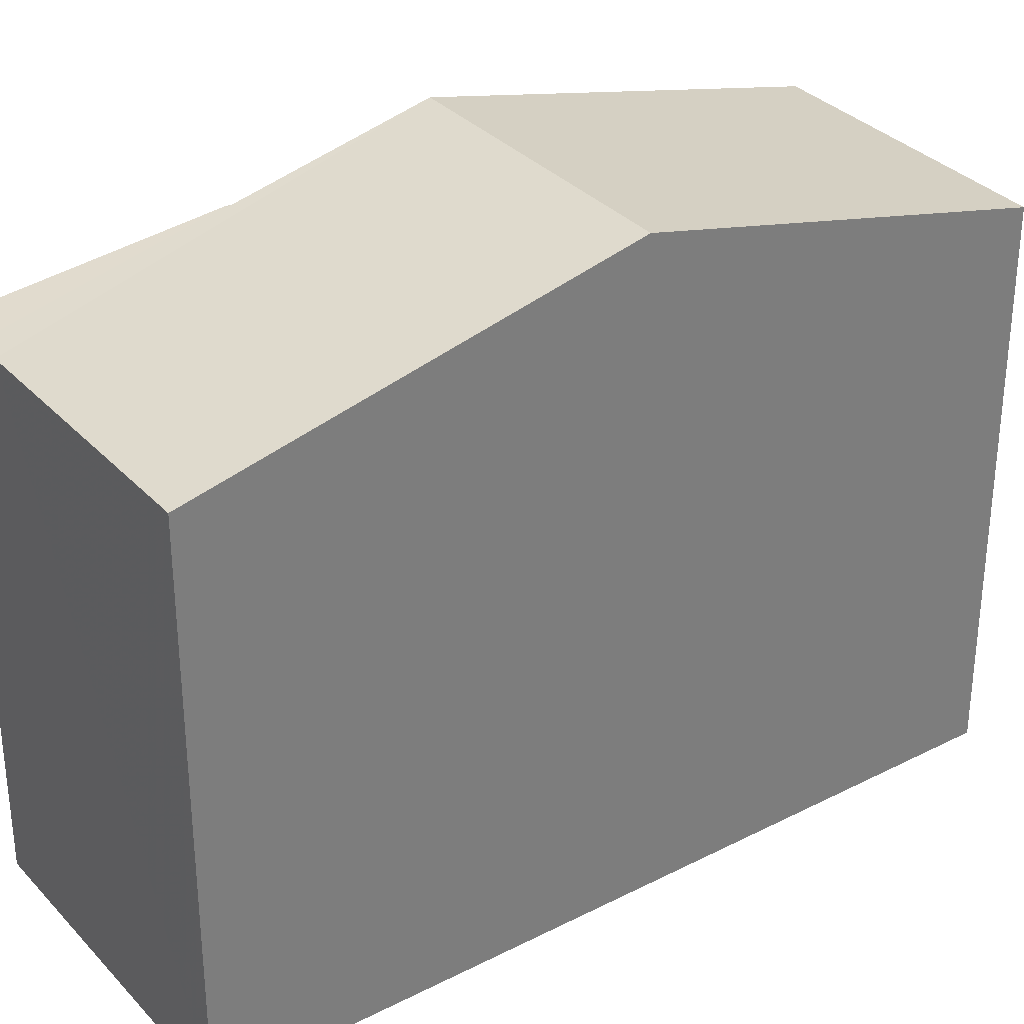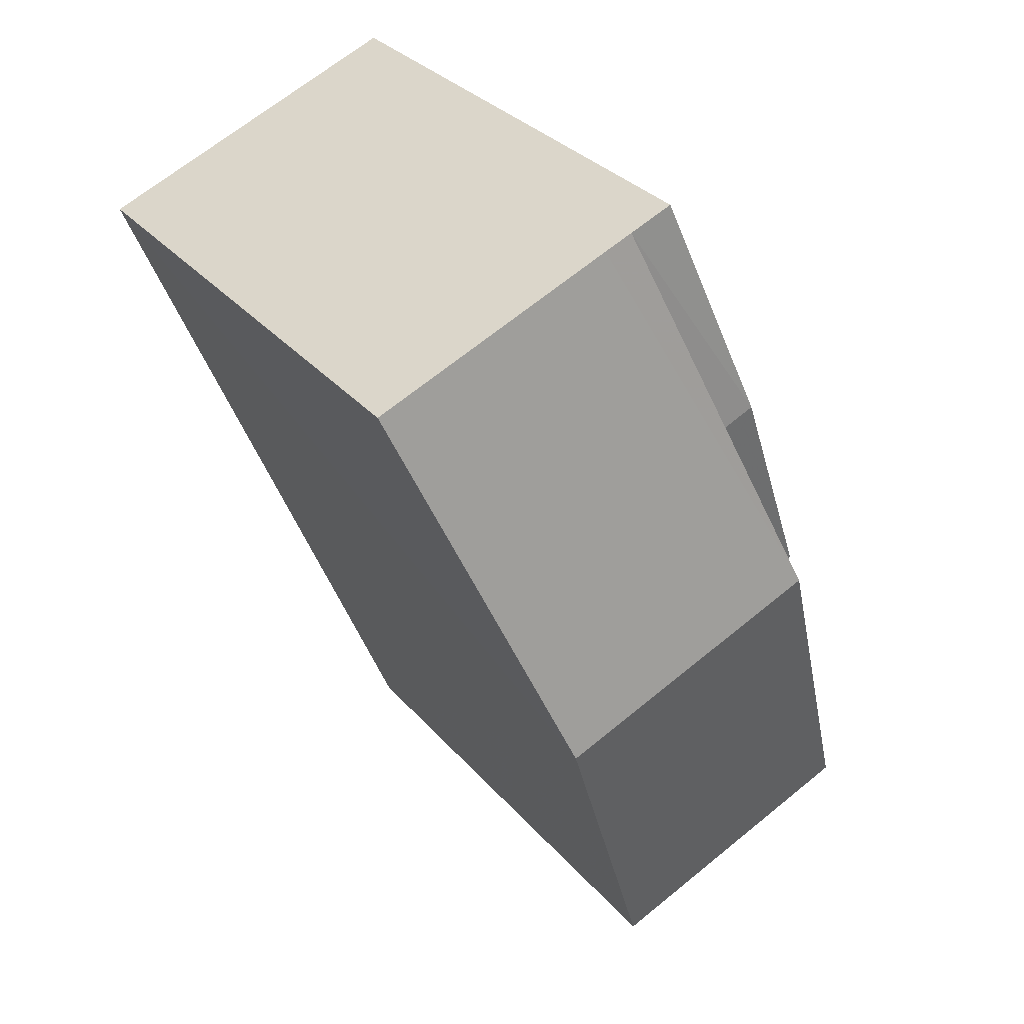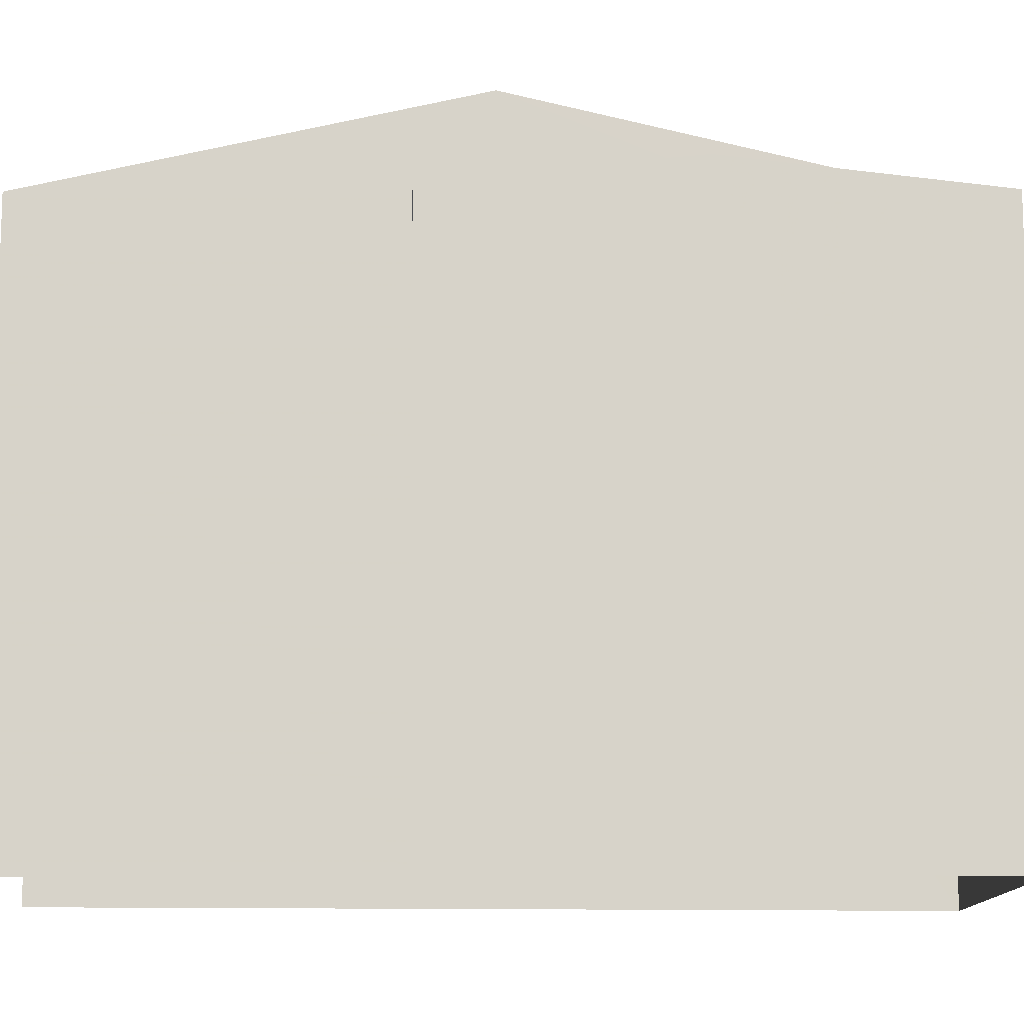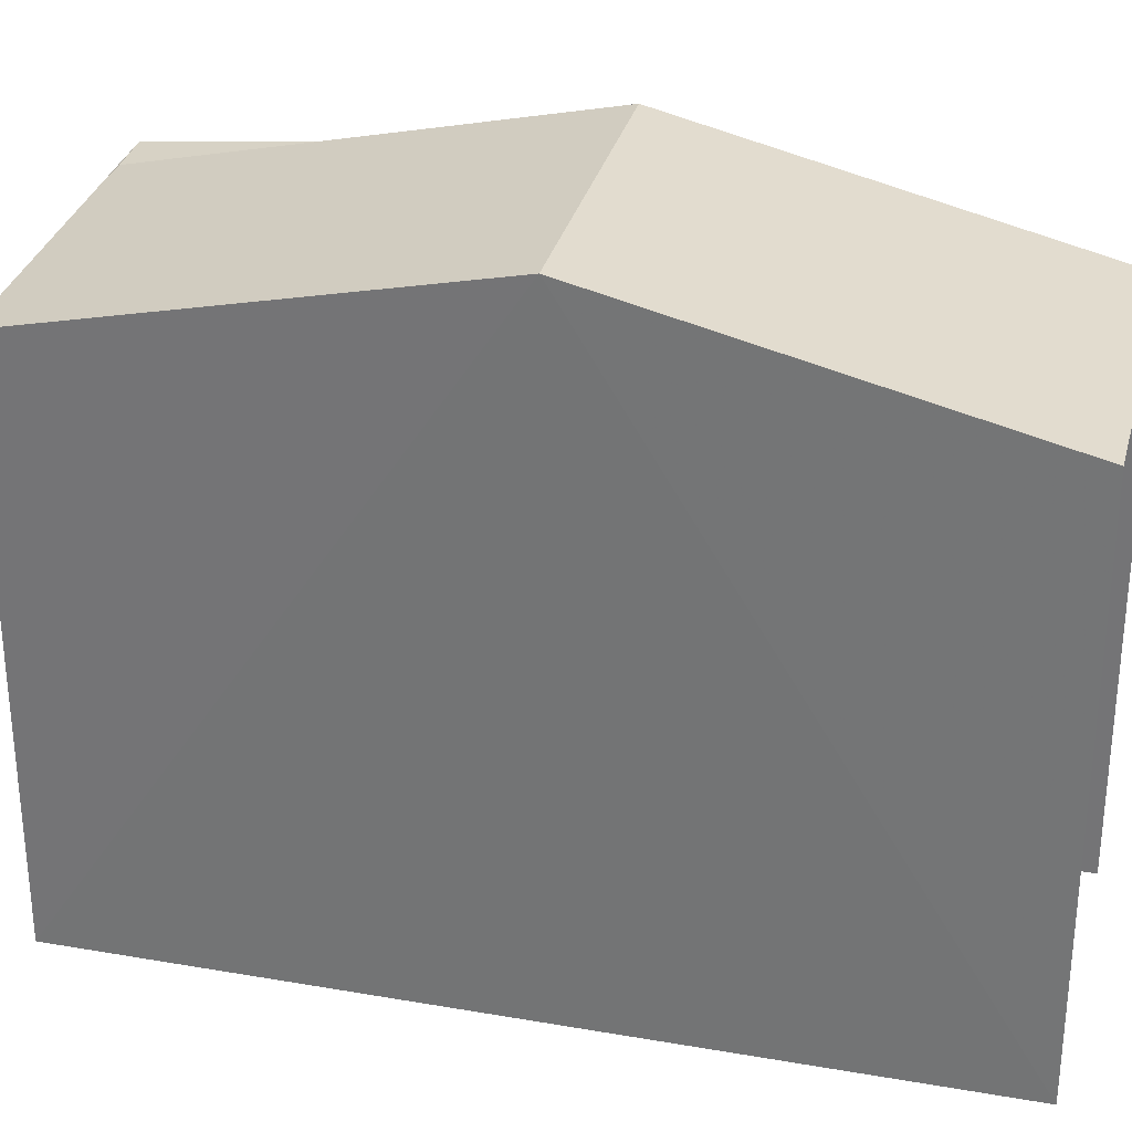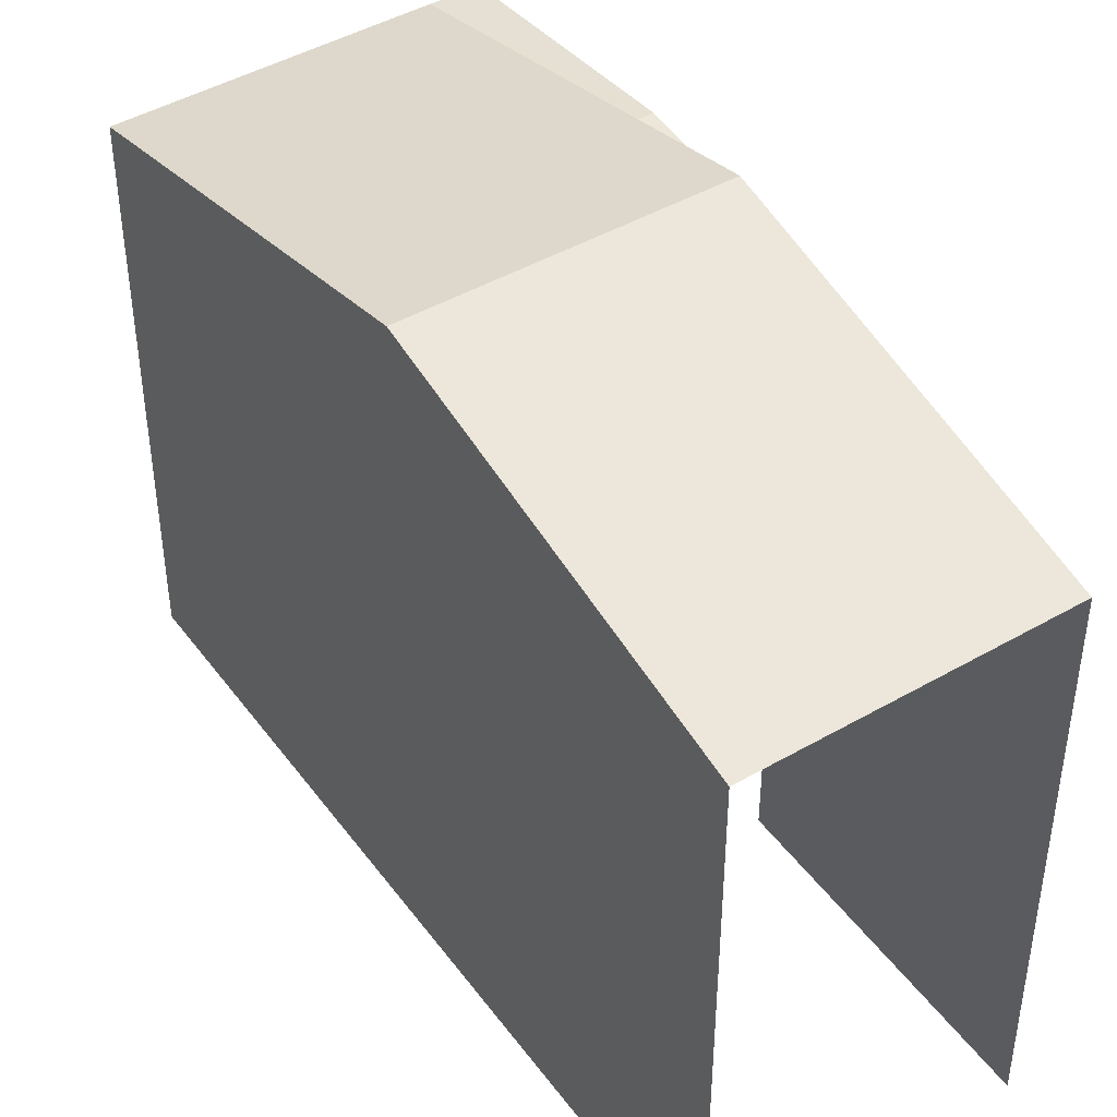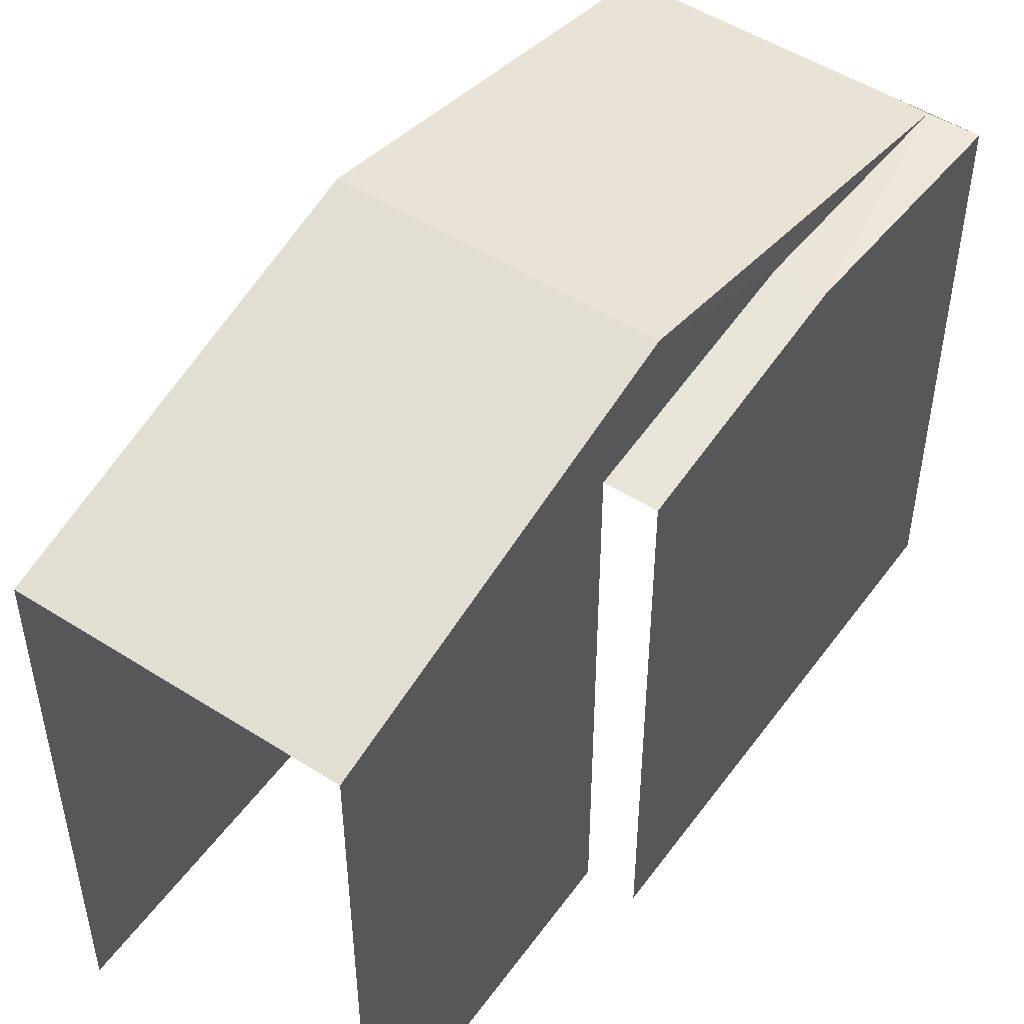
<metadata>
{"format":"obj","ext":"obj","renderer":"f3d","projection":"perspective","resolution":1024,"background":"white","views":[{"elev":32.7,"azim":-103.2,"up":"+Z"},{"elev":31.6,"azim":-33.2,"up":"+Y"},{"elev":-12.4,"azim":109.3,"up":"+Z"},{"elev":31.2,"azim":-53.9,"up":"+Z"},{"elev":44.8,"azim":-11.8,"up":"+Z"},{"elev":51.0,"azim":57.0,"up":"+Z"}]}
</metadata>
<code>
v -2.249e+05 -1.284e+05 13.1
v -2.249e+05 -1.284e+05 13.1
v -2.249e+05 -1.284e+05 13.1
v -2.249e+05 -1.284e+05 13.1
v -2.249e+05 -1.284e+05 13.1
v -2.249e+05 -1.284e+05 13.1
v -2.249e+05 -1.284e+05 20.52
v -2.249e+05 -1.284e+05 20.52
v -2.249e+05 -1.284e+05 21.8
v -2.249e+05 -1.284e+05 21.8
v -2.249e+05 -1.284e+05 20.52
v -2.249e+05 -1.284e+05 20.52
v -2.249e+05 -1.284e+05 20.52
v -2.249e+05 -1.284e+05 20.87
v -2.249e+05 -1.284e+05 20.52
v -2.249e+05 -1.284e+05 20.87
v -2.249e+05 -1.284e+05 20.52
v -2.249e+05 -1.284e+05 20.52
f 1 2 3
f 3 4 1
f 5 2 1
f 6 5 1
f 13 5 6
f 13 12 5
f 18 4 17
f 18 1 4
f 7 8 9
f 9 8 10
f 8 11 10
f 9 12 13
f 9 10 12
f 7 14 15
f 15 8 7
f 16 14 7
f 16 17 14
f 16 18 17
f 2 8 3
f 3 8 15
f 11 8 2
f 11 2 10
f 2 5 10
f 5 12 10
f 13 6 1
f 7 9 16
f 9 13 18
f 9 18 16
f 1 18 13
f 17 4 14
f 4 3 14
f 3 15 14

</code>
